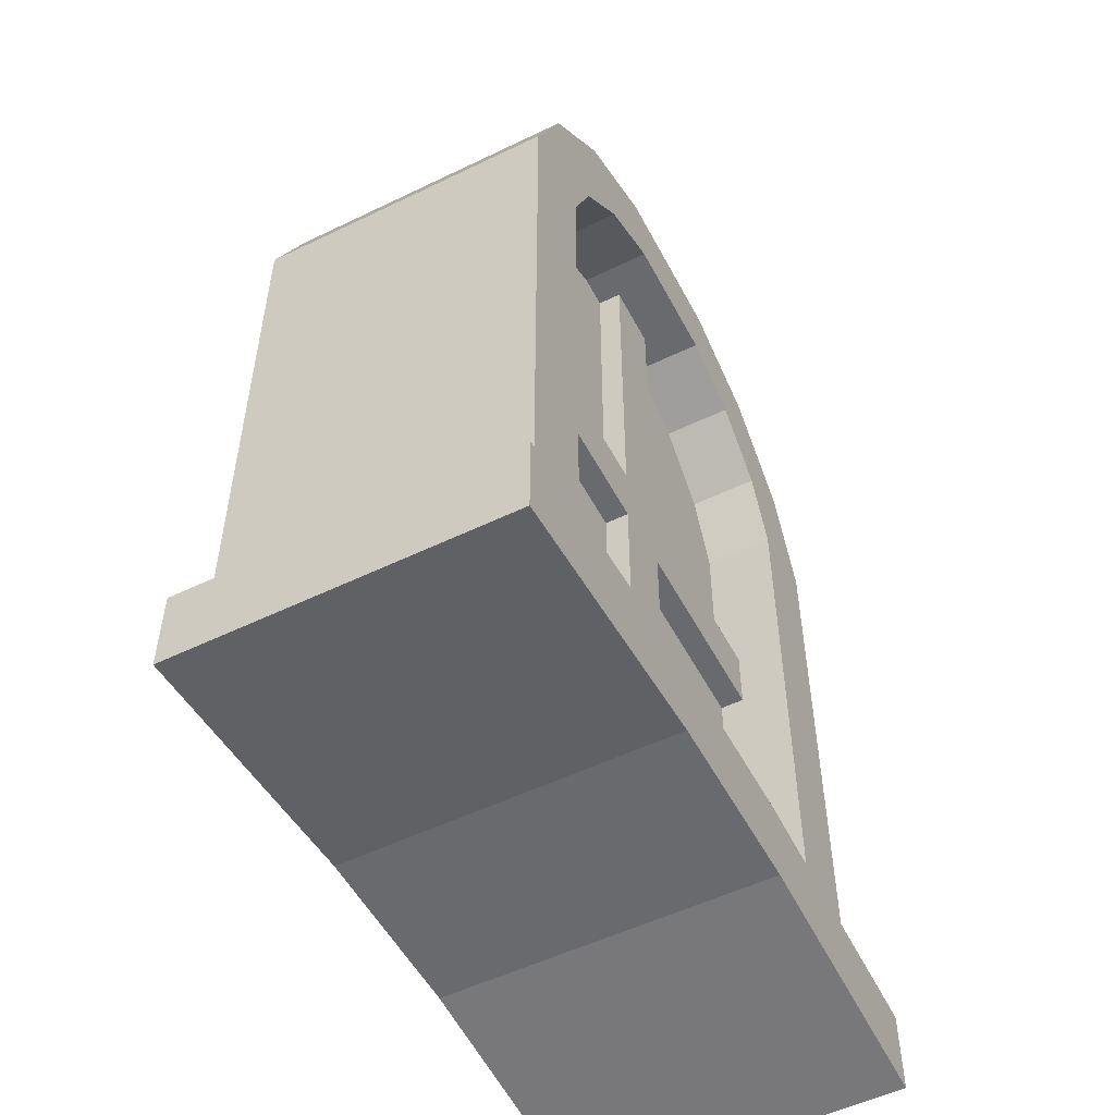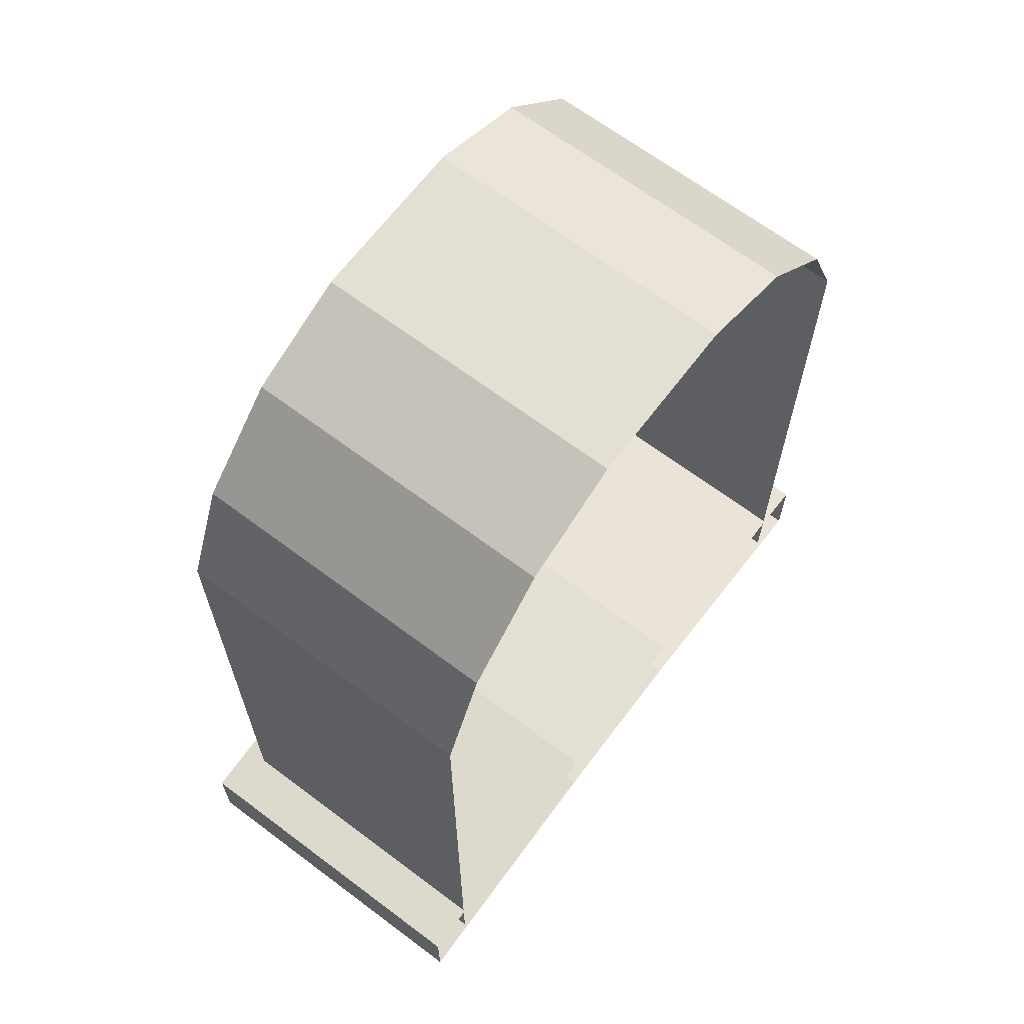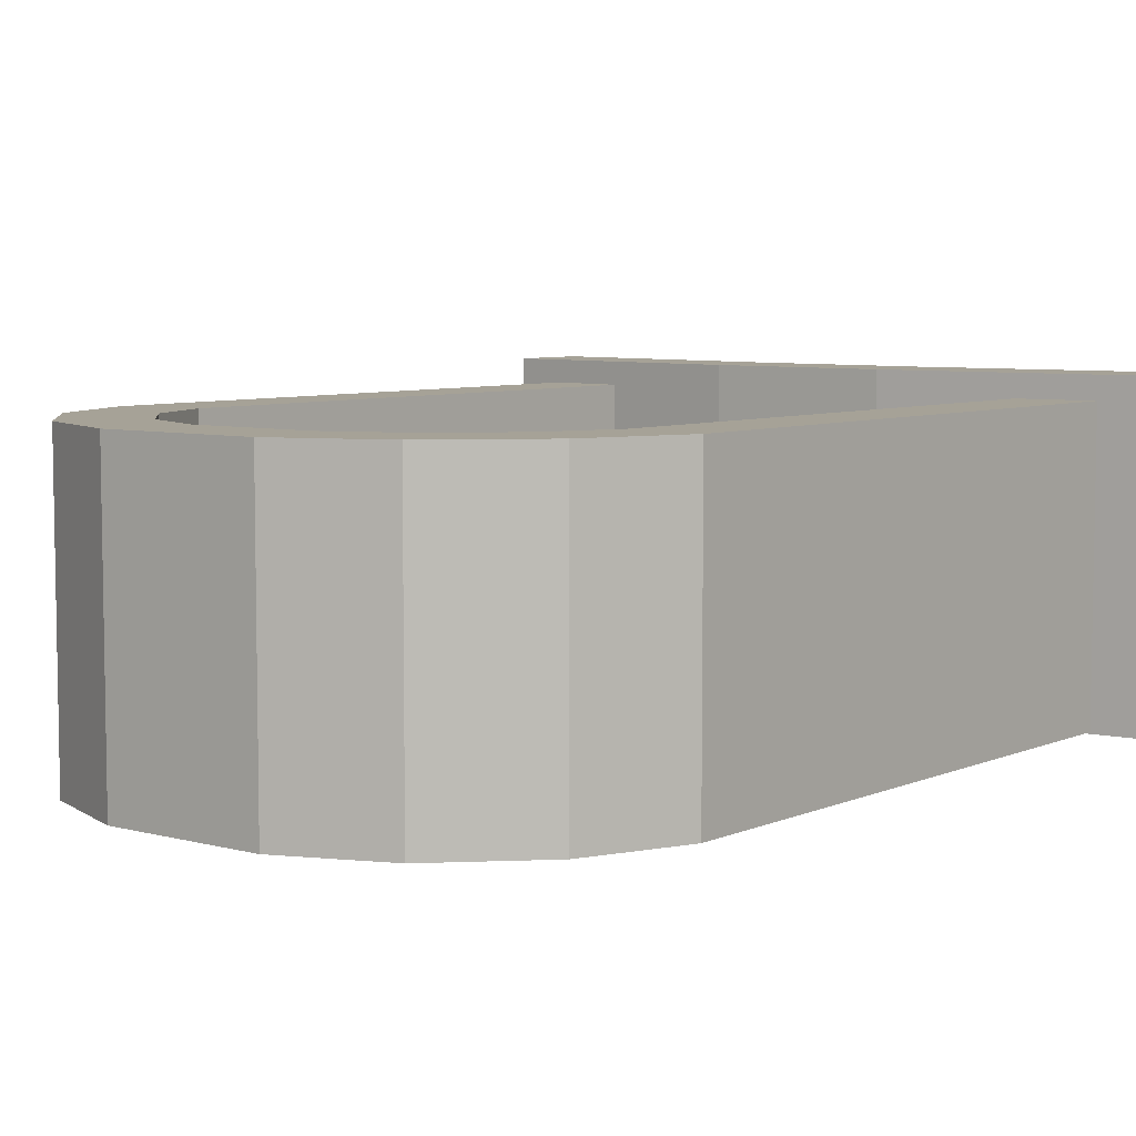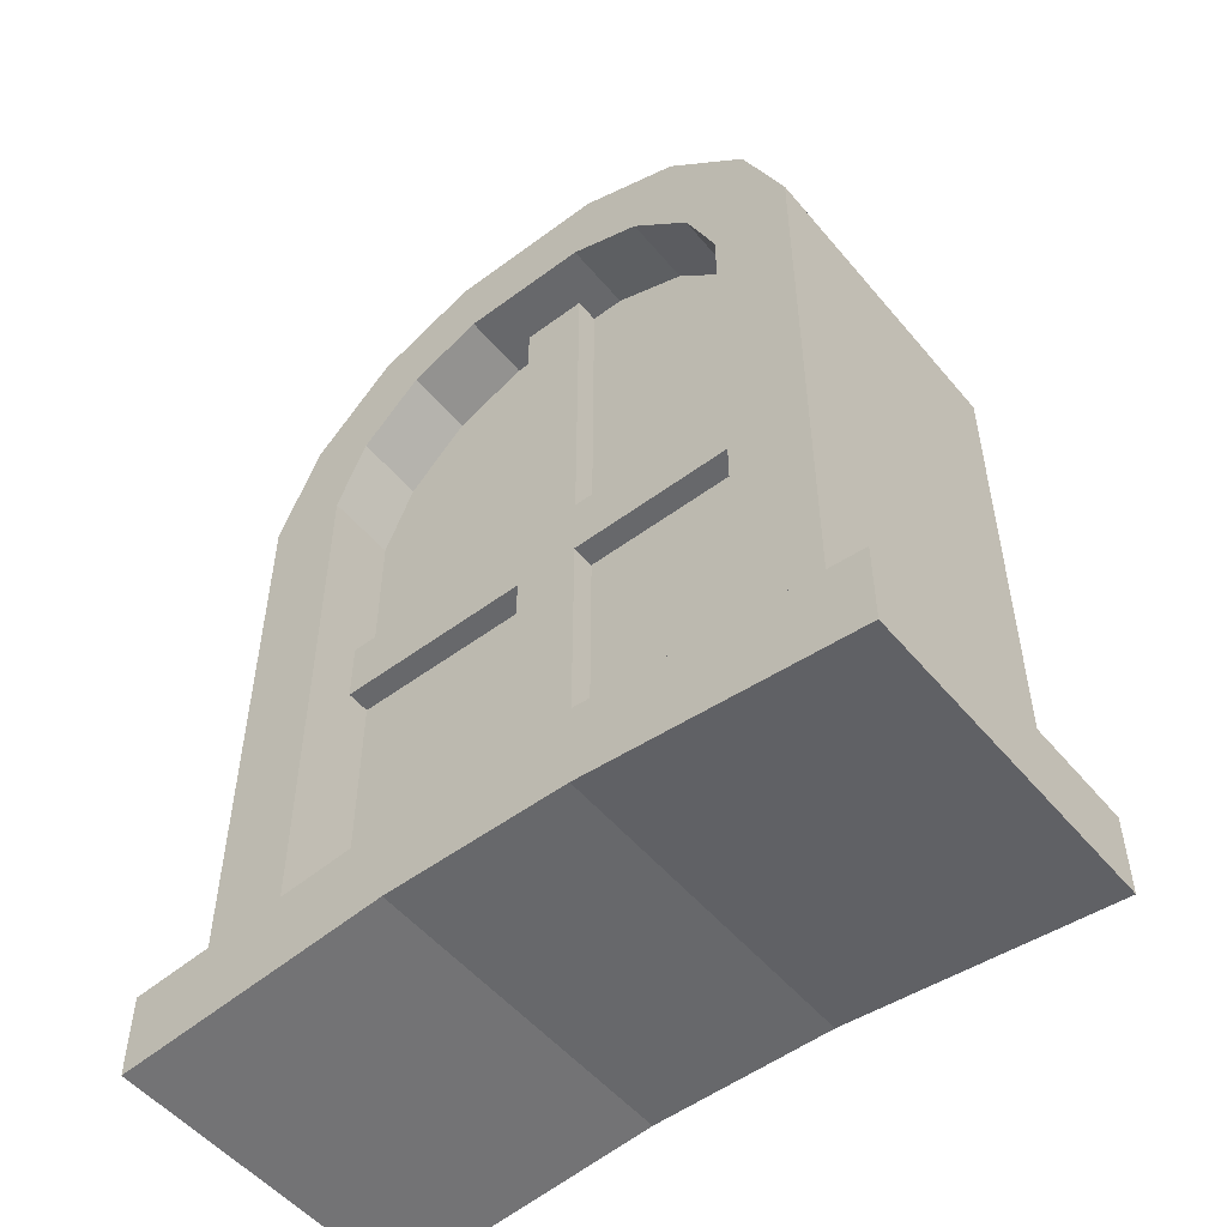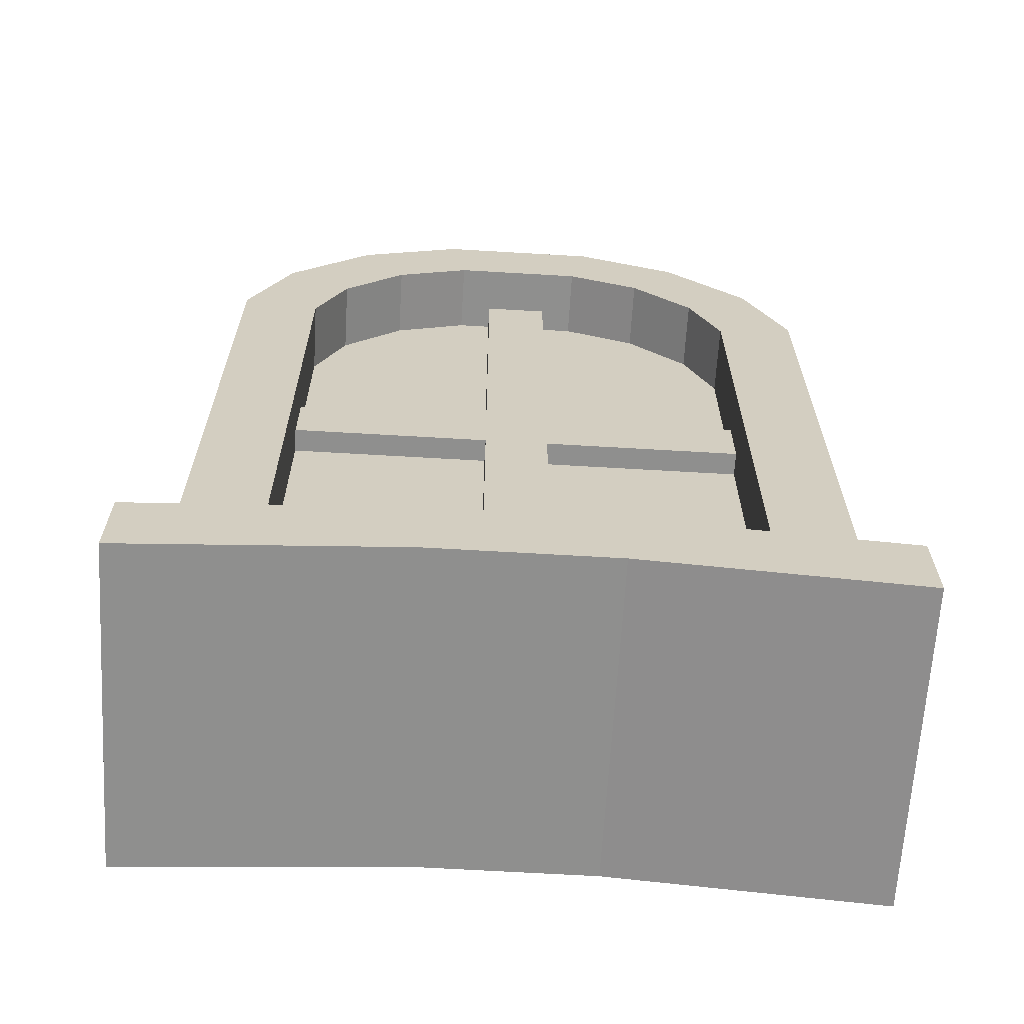
<metadata>
{"format":"obj","ext":"obj","renderer":"f3d","projection":"perspective","resolution":1024,"background":"white","views":[{"elev":-53.1,"azim":-62.6,"up":"+Y"},{"elev":66.5,"azim":127.0,"up":"+Y"},{"elev":6.4,"azim":-141.6,"up":"+Z"},{"elev":-52.3,"azim":38.7,"up":"+Y"},{"elev":-65.2,"azim":-3.4,"up":"+Y"}]}
</metadata>
<code>
o Cube.018_Cube.017
v 0.7613 -0.9096 0.3179
v 0.7613 -0.7334 0.3179
v -0.7601 -0.9096 0.3179
v -0.7601 -0.7334 0.3179
v 0.7613 -0.9096 -0.3738
v 0.7613 -0.7334 -0.3738
v -0.7601 -0.9096 -0.3738
v -0.7601 -0.7334 -0.3738
v -0.1907 -0.8562 0.3179
v 0.1919 -0.8562 0.3179
v 0.1919 -0.6801 0.3179
v -0.1907 -0.6801 0.3179
v 0.1919 -0.8562 -0.3738
v -0.1907 -0.8562 -0.3738
v -0.1907 -0.6801 -0.3738
v 0.1919 -0.6801 -0.3738
v 0.06655 -0.806 0.1687
v 0.06655 0.9352 0.1687
v -0.06931 -0.806 0.1687
v -0.06931 0.9352 0.1687
v 0.06655 -0.806 0.1115
v 0.06655 0.9352 0.1115
v -0.06931 -0.806 0.1115
v -0.06931 0.9352 0.1115
v -0.5409 0.01124 0.1687
v 0.5381 0.01124 0.1687
v -0.5409 0.1471 0.1687
v 0.5381 0.1471 0.1687
v -0.5409 0.01124 0.1115
v 0.5381 0.01124 0.1115
v -0.5409 0.1471 0.1115
v 0.5381 0.1471 0.1115
v 0.4856 -0.7458 0.2679
v -0.4884 -0.7458 0.2679
v 0.6531 -0.8724 -0.3703
v -0.6559 -0.8724 -0.3703
v 0.4856 0.5285 0.2679
v 0.4209 0.6847 0.2679
v 0.2923 0.8133 0.2679
v 0.1361 0.878 0.2679
v -0.1389 0.878 0.2679
v -0.2951 0.8133 0.2679
v -0.4237 0.6847 0.2679
v -0.4884 0.5285 0.2679
v 0.1695 1.045 -0.3703
v 0.3872 0.9553 -0.3703
v 0.5629 0.7796 -0.3703
v 0.6531 0.5618 -0.3703
v -0.6559 0.5618 -0.3703
v -0.5657 0.7796 -0.3703
v -0.3899 0.9553 -0.3703
v -0.1722 1.045 -0.3703
v -0.6559 -0.8724 0.2679
v 0.6531 -0.8724 0.2679
v -0.3899 0.9553 0.2679
v -0.1722 1.045 0.2679
v -0.6559 0.5618 0.2679
v -0.5657 0.7796 0.2679
v 0.1695 1.045 0.2679
v 0.3872 0.9553 0.2679
v 0.5629 0.7796 0.2679
v 0.6531 0.5618 0.2679
v -0.4884 -0.7458 0.1192
v 0.4856 -0.7458 0.1192
v -0.2951 0.8133 0.1192
v -0.1389 0.878 0.1192
v -0.4884 0.5285 0.1192
v -0.4237 0.6847 0.1192
v 0.1361 0.878 0.1192
v 0.2923 0.8133 0.1192
v 0.4209 0.6847 0.1192
v 0.4856 0.5285 0.1192
v 0.06655 0.07009 0.1687
v -0.06931 0.07009 0.1687
v -0.06931 0.07009 0.1115
v 0.06655 0.07009 0.1115
f 9 12 4 3
f 3 4 8 7
f 5 6 2 1
f 10 13 5 1
f 16 11 2 6
f 8 4 12 15
f 15 12 11 16
f 3 7 14 9
f 9 14 13 10
f 1 2 11 10
f 10 11 12 9
f 73 18 20 74
f 74 20 24 75
f 76 22 18 73
f 25 26 28 27
f 27 28 32 31
f 29 30 26 25
f 55 51 50 58
f 52 56 59 45
f 53 57 49 36
f 35 48 62 54
f 43 44 67 68
f 56 52 51 55
f 49 57 58 50
f 45 59 60 46
f 62 48 47 61
f 46 60 61 47
f 42 41 56 55
f 44 43 58 57
f 40 39 60 59
f 38 37 62 61
f 39 38 61 60
f 37 33 54 62
f 41 40 59 56
f 43 42 55 58
f 34 44 57 53
f 64 72 71 70 69 66 65 68 67 63
f 44 34 63 67
f 33 37 72 64
f 39 40 69 70
f 40 41 66 69
f 37 38 71 72
f 41 42 65 66
f 42 43 68 65
f 38 39 70 71
f 21 76 73 17
f 19 74 75 23
f 17 73 74 19

</code>
